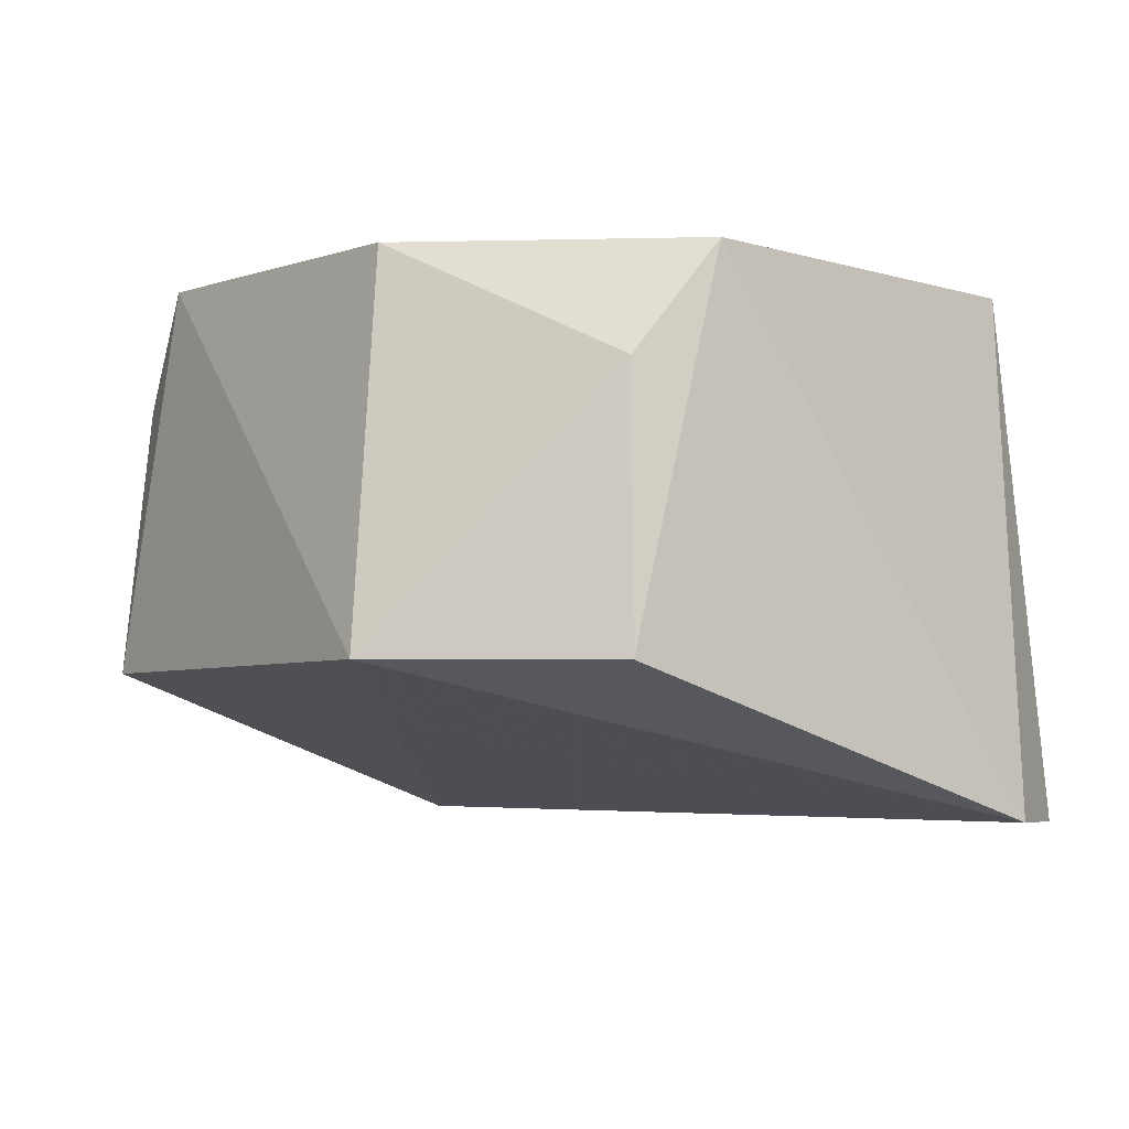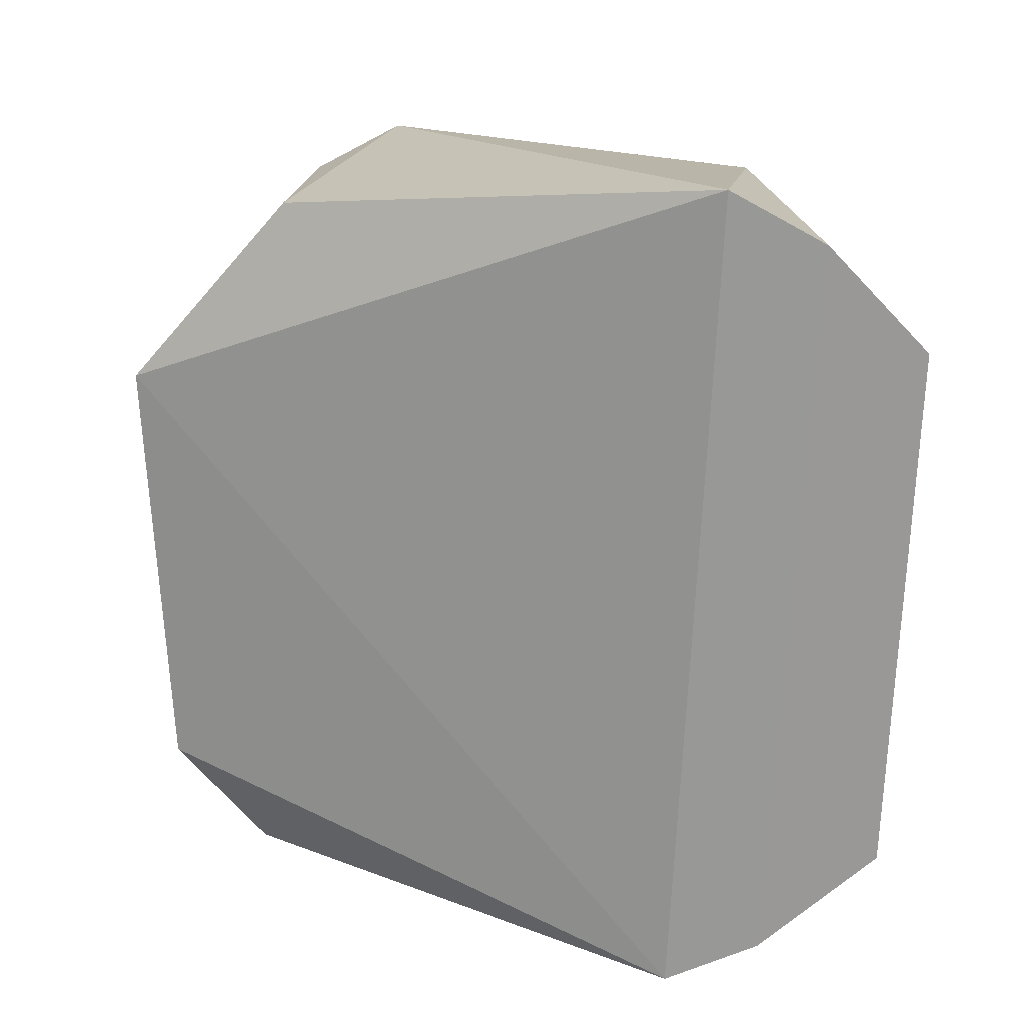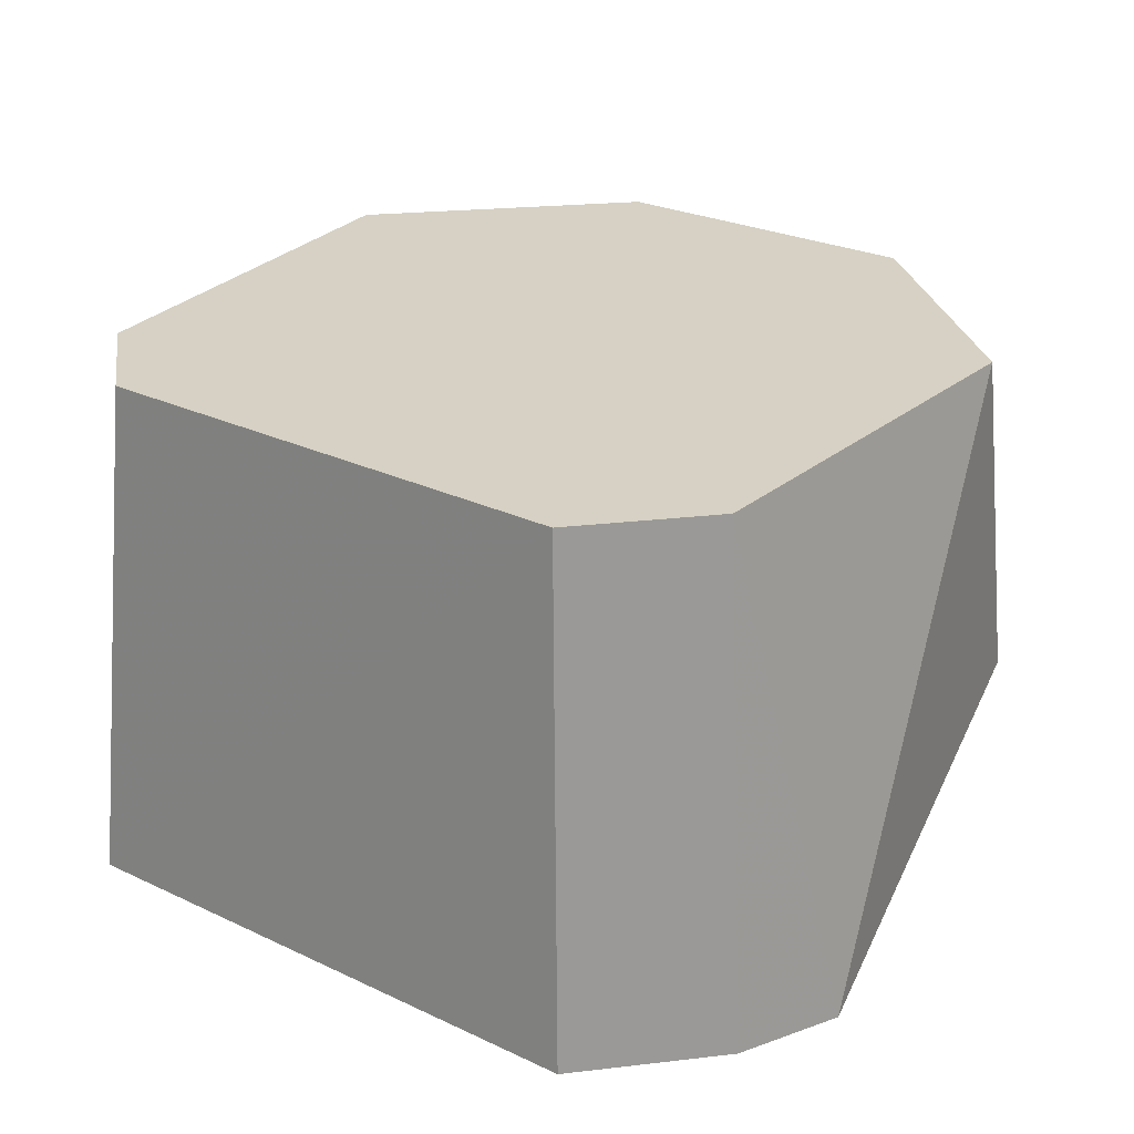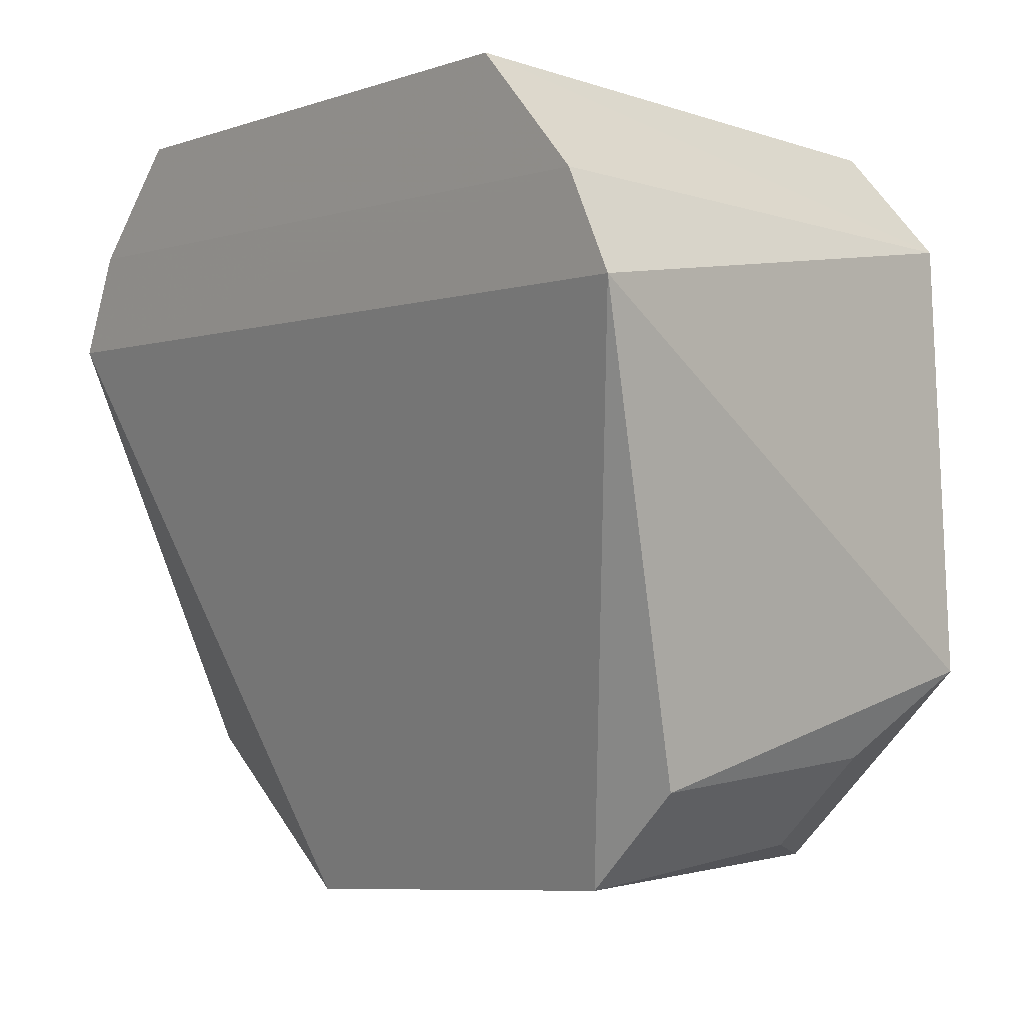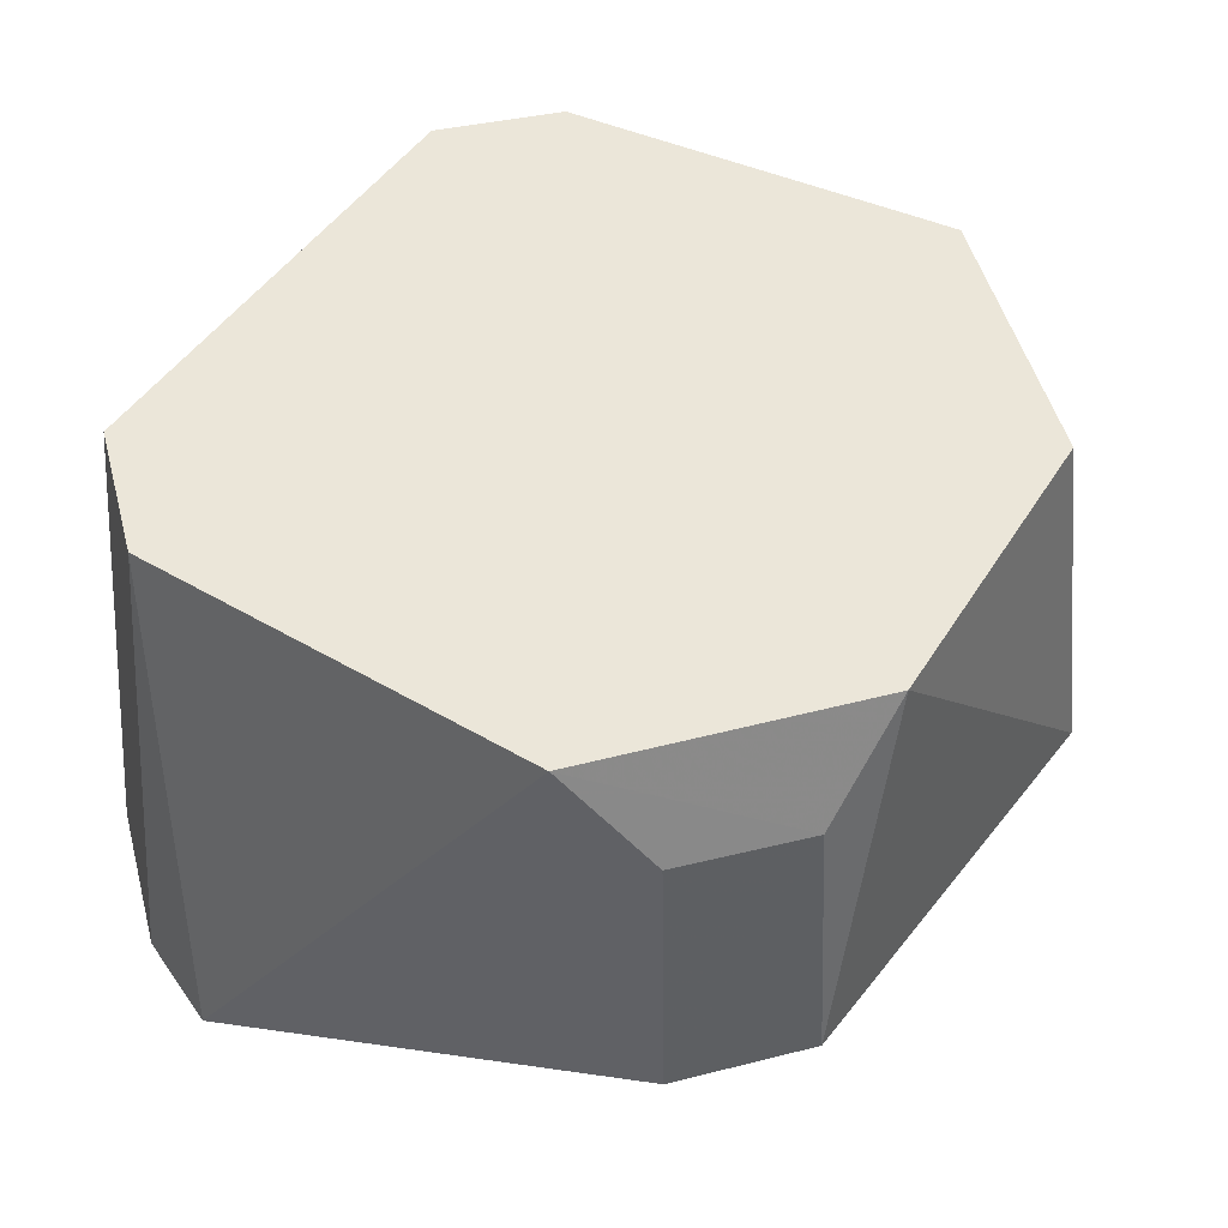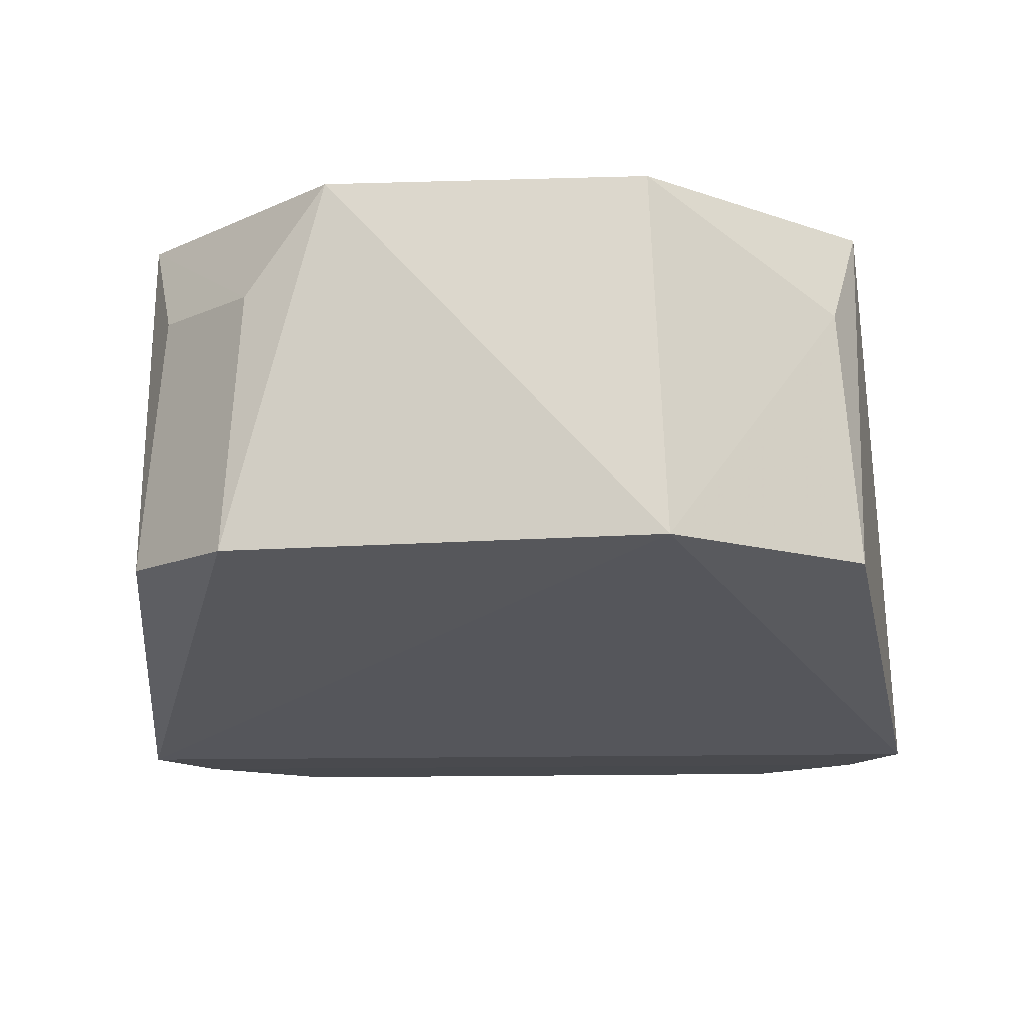
<metadata>
{"format":"obj","ext":"obj","renderer":"f3d","projection":"perspective","resolution":1024,"background":"white","views":[{"elev":-4.3,"azim":48.3,"up":"+Z"},{"elev":-68.6,"azim":87.1,"up":"+Z"},{"elev":26.8,"azim":-144.7,"up":"+Z"},{"elev":-1.4,"azim":-129.4,"up":"+Y"},{"elev":47.0,"azim":-59.6,"up":"+Z"},{"elev":-12.3,"azim":4.1,"up":"+Z"}]}
</metadata>
<code>
v 0.01929 -0.04022 0.5
v 0.04817 0.01635 0.4467
v 0.03883 0.02419 0.5
v -0.02265 0.03529 0.5
v -0.03485 -0.02981 0.4616
v 0.03244 0.03806 0.4465
v 0.04186 -0.01851 0.5
v 0.02104 -0.04445 0.4617
v -0.0361 -0.01945 0.5
v 0.0431 0.0268 0.4465
v 0.02927 0.03419 0.5
v -0.03774 0.02698 0.4466
v -0.01395 -0.04024 0.5
v 0.03889 -0.02695 0.4887
v -0.02582 0.03916 0.4466
v -0.03356 0.02419 0.5
v -0.04271 0.01698 0.4468
v -0.0241 -0.04001 0.4615
v 0.04103 -0.0287 0.4615
v -0.02255 -0.03769 0.4888
v -0.03269 -0.02803 0.489
f 1 3 4
f 7 2 3
f 7 3 1
f 9 1 4
f 10 6 3
f 10 3 2
f 11 6 4
f 11 4 3
f 11 3 6
f 12 10 2
f 13 8 1
f 13 1 9
f 14 7 1
f 14 1 8
f 15 4 6
f 15 6 10
f 15 10 12
f 16 9 4
f 16 15 12
f 16 4 15
f 17 5 9
f 17 16 12
f 17 9 16
f 17 12 2
f 17 2 8
f 18 8 13
f 18 17 8
f 18 5 17
f 19 14 8
f 19 8 2
f 19 2 7
f 19 7 14
f 20 18 13
f 20 13 9
f 20 5 18
f 21 20 9
f 21 9 5
f 21 5 20

</code>
